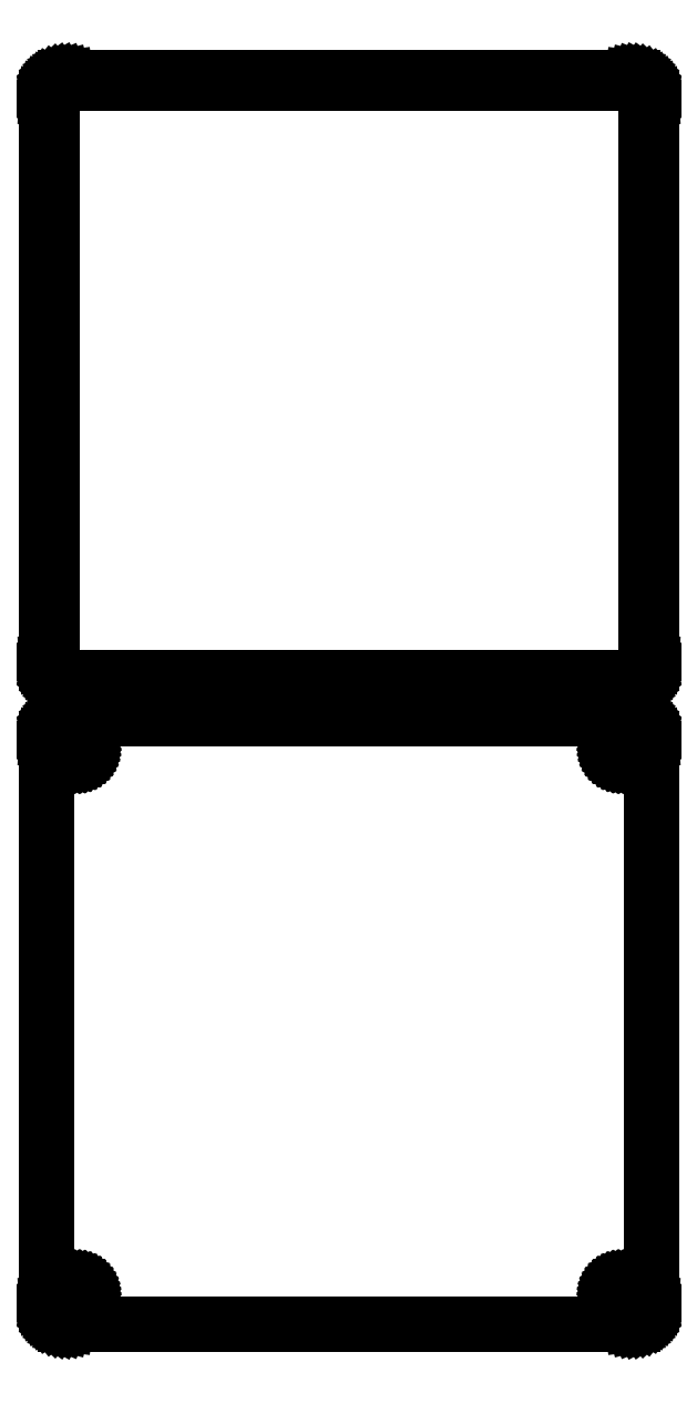
<metadata>
{"format":"dxf","ext":"dxf","renderer":"ezdxf+matplotlib","layout":"modelspace","background":"white","min_lineweight":24,"dpi":150}
</metadata>
<code>
0
SECTION
2
ENTITIES
0
LINE
8
0
10
70.94
20
243.1
11
71.55
21
243.2
0
LINE
8
0
10
71.55
20
243.2
11
72.13
21
243.5
0
LINE
8
0
10
72.13
20
243.5
11
72.68
21
243.8
0
LINE
8
0
10
72.68
20
243.8
11
73.19
21
244.1
0
LINE
8
0
10
73.19
20
244.1
11
73.64
21
244.6
0
LINE
8
0
10
73.64
20
244.6
11
74.05
21
245.1
0
LINE
8
0
10
74.05
20
245.1
11
74.38
21
245.6
0
LINE
8
0
10
74.38
20
245.6
11
74.65
21
246.2
0
LINE
8
0
10
74.65
20
246.2
11
74.84
21
246.8
0
LINE
8
0
10
74.84
20
246.8
11
74.96
21
247.4
0
LINE
8
0
10
74.96
20
247.4
11
75
21
248
0
LINE
8
0
10
75
20
248
11
75
21
388
0
LINE
8
0
10
75
20
388
11
74.96
21
388.6
0
LINE
8
0
10
74.96
20
388.6
11
74.84
21
389.2
0
LINE
8
0
10
74.84
20
389.2
11
74.65
21
389.8
0
LINE
8
0
10
74.65
20
389.8
11
74.38
21
390.4
0
LINE
8
0
10
74.38
20
390.4
11
74.05
21
390.9
0
LINE
8
0
10
74.05
20
390.9
11
73.64
21
391.4
0
LINE
8
0
10
73.64
20
391.4
11
73.19
21
391.9
0
LINE
8
0
10
73.19
20
391.9
11
72.68
21
392.2
0
LINE
8
0
10
72.68
20
392.2
11
72.13
21
392.5
0
LINE
8
0
10
72.13
20
392.5
11
71.55
21
392.8
0
LINE
8
0
10
71.55
20
392.8
11
70.94
21
392.9
0
LINE
8
0
10
70.94
20
392.9
11
70.31
21
393
0
LINE
8
0
10
70.31
20
393
11
-70.31
21
393
0
LINE
8
0
10
-70.31
20
393
11
-70.94
21
392.9
0
LINE
8
0
10
-70.94
20
392.9
11
-71.55
21
392.8
0
LINE
8
0
10
-71.55
20
392.8
11
-72.13
21
392.5
0
LINE
8
0
10
-72.13
20
392.5
11
-72.68
21
392.2
0
LINE
8
0
10
-72.68
20
392.2
11
-73.19
21
391.9
0
LINE
8
0
10
-73.19
20
391.9
11
-73.64
21
391.4
0
LINE
8
0
10
-73.64
20
391.4
11
-74.05
21
390.9
0
LINE
8
0
10
-74.05
20
390.9
11
-74.38
21
390.4
0
LINE
8
0
10
-74.38
20
390.4
11
-74.65
21
389.8
0
LINE
8
0
10
-74.65
20
389.8
11
-74.84
21
389.2
0
LINE
8
0
10
-74.84
20
389.2
11
-74.96
21
388.6
0
LINE
8
0
10
-74.96
20
388.6
11
-75
21
388
0
LINE
8
0
10
-75
20
388
11
-75
21
248
0
LINE
8
0
10
-75
20
248
11
-74.96
21
247.4
0
LINE
8
0
10
-74.96
20
247.4
11
-74.84
21
246.8
0
LINE
8
0
10
-74.84
20
246.8
11
-74.65
21
246.2
0
LINE
8
0
10
-74.65
20
246.2
11
-74.38
21
245.6
0
LINE
8
0
10
-74.38
20
245.6
11
-74.05
21
245.1
0
LINE
8
0
10
-74.05
20
245.1
11
-73.64
21
244.6
0
LINE
8
0
10
-73.64
20
244.6
11
-73.19
21
244.1
0
LINE
8
0
10
-73.19
20
244.1
11
-72.68
21
243.8
0
LINE
8
0
10
-72.68
20
243.8
11
-72.13
21
243.5
0
LINE
8
0
10
-72.13
20
243.5
11
-71.55
21
243.2
0
LINE
8
0
10
-71.55
20
243.2
11
-70.94
21
243.1
0
LINE
8
0
10
-70.94
20
243.1
11
-70.31
21
243
0
LINE
8
0
10
-70.31
20
243
11
70.31
21
243
0
LINE
8
0
10
70.31
20
243
11
70.94
21
243.1
0
LINE
8
0
10
-69.99
20
244.4
11
-70.48
21
244.4
0
LINE
8
0
10
-70.48
20
244.4
11
-70.95
21
244.6
0
LINE
8
0
10
-70.95
20
244.6
11
-71.4
21
244.7
0
LINE
8
0
10
-71.4
20
244.7
11
-71.82
21
245
0
LINE
8
0
10
-71.82
20
245
11
-72.22
21
245.3
0
LINE
8
0
10
-72.22
20
245.3
11
-72.57
21
245.6
0
LINE
8
0
10
-72.57
20
245.6
11
-72.88
21
246
0
LINE
8
0
10
-72.88
20
246
11
-73.14
21
246.4
0
LINE
8
0
10
-73.14
20
246.4
11
-73.35
21
246.8
0
LINE
8
0
10
-73.35
20
246.8
11
-73.5
21
247.3
0
LINE
8
0
10
-73.5
20
247.3
11
-73.59
21
247.8
0
LINE
8
0
10
-73.59
20
247.8
11
-73.62
21
248.2
0
LINE
8
0
10
-73.62
20
248.2
11
-73.62
21
387.8
0
LINE
8
0
10
-73.62
20
387.8
11
-73.59
21
388.2
0
LINE
8
0
10
-73.59
20
388.2
11
-73.5
21
388.7
0
LINE
8
0
10
-73.5
20
388.7
11
-73.35
21
389.2
0
LINE
8
0
10
-73.35
20
389.2
11
-73.14
21
389.6
0
LINE
8
0
10
-73.14
20
389.6
11
-72.88
21
390
0
LINE
8
0
10
-72.88
20
390
11
-72.57
21
390.4
0
LINE
8
0
10
-72.57
20
390.4
11
-72.22
21
390.7
0
LINE
8
0
10
-72.22
20
390.7
11
-71.82
21
391
0
LINE
8
0
10
-71.82
20
391
11
-71.4
21
391.3
0
LINE
8
0
10
-71.4
20
391.3
11
-70.95
21
391.4
0
LINE
8
0
10
-70.95
20
391.4
11
-70.48
21
391.6
0
LINE
8
0
10
-70.48
20
391.6
11
-69.99
21
391.6
0
LINE
8
0
10
-69.99
20
391.6
11
69.99
21
391.6
0
LINE
8
0
10
69.99
20
391.6
11
70.48
21
391.6
0
LINE
8
0
10
70.48
20
391.6
11
70.95
21
391.4
0
LINE
8
0
10
70.95
20
391.4
11
71.4
21
391.3
0
LINE
8
0
10
71.4
20
391.3
11
71.82
21
391
0
LINE
8
0
10
71.82
20
391
11
72.22
21
390.7
0
LINE
8
0
10
72.22
20
390.7
11
72.57
21
390.4
0
LINE
8
0
10
72.57
20
390.4
11
72.88
21
390
0
LINE
8
0
10
72.88
20
390
11
73.14
21
389.6
0
LINE
8
0
10
73.14
20
389.6
11
73.35
21
389.2
0
LINE
8
0
10
73.35
20
389.2
11
73.5
21
388.7
0
LINE
8
0
10
73.5
20
388.7
11
73.59
21
388.2
0
LINE
8
0
10
73.59
20
388.2
11
73.62
21
387.8
0
LINE
8
0
10
73.62
20
387.8
11
73.62
21
248.2
0
LINE
8
0
10
73.62
20
248.2
11
73.59
21
247.8
0
LINE
8
0
10
73.59
20
247.8
11
73.5
21
247.3
0
LINE
8
0
10
73.5
20
247.3
11
73.35
21
246.8
0
LINE
8
0
10
73.35
20
246.8
11
73.14
21
246.4
0
LINE
8
0
10
73.14
20
246.4
11
72.88
21
246
0
LINE
8
0
10
72.88
20
246
11
72.57
21
245.6
0
LINE
8
0
10
72.57
20
245.6
11
72.22
21
245.3
0
LINE
8
0
10
72.22
20
245.3
11
71.82
21
245
0
LINE
8
0
10
71.82
20
245
11
71.4
21
244.7
0
LINE
8
0
10
71.4
20
244.7
11
70.95
21
244.6
0
LINE
8
0
10
70.95
20
244.6
11
70.48
21
244.4
0
LINE
8
0
10
70.48
20
244.4
11
69.99
21
244.4
0
LINE
8
0
10
69.99
20
244.4
11
-69.99
21
244.4
0
LINE
8
0
10
70.94
20
84.09
11
71.55
21
84.24
0
LINE
8
0
10
71.55
20
84.24
11
72.13
21
84.48
0
LINE
8
0
10
72.13
20
84.48
11
72.68
21
84.78
0
LINE
8
0
10
72.68
20
84.78
11
73.19
21
85.15
0
LINE
8
0
10
73.19
20
85.15
11
73.64
21
85.58
0
LINE
8
0
10
73.64
20
85.58
11
74.05
21
86.06
0
LINE
8
0
10
74.05
20
86.06
11
74.38
21
86.59
0
LINE
8
0
10
74.38
20
86.59
11
74.65
21
87.16
0
LINE
8
0
10
74.65
20
87.16
11
74.84
21
87.76
0
LINE
8
0
10
74.84
20
87.76
11
74.96
21
88.37
0
LINE
8
0
10
74.96
20
88.37
11
75
21
89
0
LINE
8
0
10
75
20
89
11
75
21
229
0
LINE
8
0
10
75
20
229
11
74.96
21
229.6
0
LINE
8
0
10
74.96
20
229.6
11
74.84
21
230.2
0
LINE
8
0
10
74.84
20
230.2
11
74.65
21
230.8
0
LINE
8
0
10
74.65
20
230.8
11
74.38
21
231.4
0
LINE
8
0
10
74.38
20
231.4
11
74.05
21
231.9
0
LINE
8
0
10
74.05
20
231.9
11
73.64
21
232.4
0
LINE
8
0
10
73.64
20
232.4
11
73.19
21
232.9
0
LINE
8
0
10
73.19
20
232.9
11
72.68
21
233.2
0
LINE
8
0
10
72.68
20
233.2
11
72.13
21
233.5
0
LINE
8
0
10
72.13
20
233.5
11
71.55
21
233.8
0
LINE
8
0
10
71.55
20
233.8
11
70.94
21
233.9
0
LINE
8
0
10
70.94
20
233.9
11
70.31
21
234
0
LINE
8
0
10
70.31
20
234
11
-70.31
21
234
0
LINE
8
0
10
-70.31
20
234
11
-70.94
21
233.9
0
LINE
8
0
10
-70.94
20
233.9
11
-71.55
21
233.8
0
LINE
8
0
10
-71.55
20
233.8
11
-72.13
21
233.5
0
LINE
8
0
10
-72.13
20
233.5
11
-72.68
21
233.2
0
LINE
8
0
10
-72.68
20
233.2
11
-73.19
21
232.9
0
LINE
8
0
10
-73.19
20
232.9
11
-73.64
21
232.4
0
LINE
8
0
10
-73.64
20
232.4
11
-74.05
21
231.9
0
LINE
8
0
10
-74.05
20
231.9
11
-74.38
21
231.4
0
LINE
8
0
10
-74.38
20
231.4
11
-74.65
21
230.8
0
LINE
8
0
10
-74.65
20
230.8
11
-74.84
21
230.2
0
LINE
8
0
10
-74.84
20
230.2
11
-74.96
21
229.6
0
LINE
8
0
10
-74.96
20
229.6
11
-75
21
229
0
LINE
8
0
10
-75
20
229
11
-75
21
89
0
LINE
8
0
10
-75
20
89
11
-74.96
21
88.37
0
LINE
8
0
10
-74.96
20
88.37
11
-74.84
21
87.76
0
LINE
8
0
10
-74.84
20
87.76
11
-74.65
21
87.16
0
LINE
8
0
10
-74.65
20
87.16
11
-74.38
21
86.59
0
LINE
8
0
10
-74.38
20
86.59
11
-74.05
21
86.06
0
LINE
8
0
10
-74.05
20
86.06
11
-73.64
21
85.58
0
LINE
8
0
10
-73.64
20
85.58
11
-73.19
21
85.15
0
LINE
8
0
10
-73.19
20
85.15
11
-72.68
21
84.78
0
LINE
8
0
10
-72.68
20
84.78
11
-72.13
21
84.48
0
LINE
8
0
10
-72.13
20
84.48
11
-71.55
21
84.24
0
LINE
8
0
10
-71.55
20
84.24
11
-70.94
21
84.09
0
LINE
8
0
10
-70.94
20
84.09
11
-70.31
21
84.01
0
LINE
8
0
10
-70.31
20
84.01
11
70.31
21
84.01
0
LINE
8
0
10
70.31
20
84.01
11
70.94
21
84.09
0
LINE
8
0
10
67.39
20
224.7
11
67.16
21
224.7
0
LINE
8
0
10
67.16
20
224.7
11
66.94
21
224.8
0
LINE
8
0
10
66.94
20
224.8
11
66.73
21
224.9
0
LINE
8
0
10
66.73
20
224.9
11
66.54
21
225
0
LINE
8
0
10
66.54
20
225
11
66.35
21
225.1
0
LINE
8
0
10
66.35
20
225.1
11
66.19
21
225.3
0
LINE
8
0
10
66.19
20
225.3
11
66.04
21
225.4
0
LINE
8
0
10
66.04
20
225.4
11
65.92
21
225.6
0
LINE
8
0
10
65.92
20
225.6
11
65.83
21
225.8
0
LINE
8
0
10
65.83
20
225.8
11
65.76
21
226.1
0
LINE
8
0
10
65.76
20
226.1
11
65.71
21
226.3
0
LINE
8
0
10
65.71
20
226.3
11
65.7
21
226.5
0
LINE
8
0
10
65.7
20
226.5
11
65.71
21
226.7
0
LINE
8
0
10
65.71
20
226.7
11
65.76
21
226.9
0
LINE
8
0
10
65.76
20
226.9
11
65.83
21
227.2
0
LINE
8
0
10
65.83
20
227.2
11
65.92
21
227.4
0
LINE
8
0
10
65.92
20
227.4
11
66.04
21
227.6
0
LINE
8
0
10
66.04
20
227.6
11
66.19
21
227.7
0
LINE
8
0
10
66.19
20
227.7
11
66.35
21
227.9
0
LINE
8
0
10
66.35
20
227.9
11
66.54
21
228
0
LINE
8
0
10
66.54
20
228
11
66.73
21
228.1
0
LINE
8
0
10
66.73
20
228.1
11
66.94
21
228.2
0
LINE
8
0
10
66.94
20
228.2
11
67.16
21
228.3
0
LINE
8
0
10
67.16
20
228.3
11
67.39
21
228.3
0
LINE
8
0
10
67.39
20
228.3
11
67.61
21
228.3
0
LINE
8
0
10
67.61
20
228.3
11
67.84
21
228.3
0
LINE
8
0
10
67.84
20
228.3
11
68.06
21
228.2
0
LINE
8
0
10
68.06
20
228.2
11
68.27
21
228.1
0
LINE
8
0
10
68.27
20
228.1
11
68.46
21
228
0
LINE
8
0
10
68.46
20
228
11
68.65
21
227.9
0
LINE
8
0
10
68.65
20
227.9
11
68.81
21
227.7
0
LINE
8
0
10
68.81
20
227.7
11
68.96
21
227.6
0
LINE
8
0
10
68.96
20
227.6
11
69.08
21
227.4
0
LINE
8
0
10
69.08
20
227.4
11
69.17
21
227.2
0
LINE
8
0
10
69.17
20
227.2
11
69.24
21
226.9
0
LINE
8
0
10
69.24
20
226.9
11
69.29
21
226.7
0
LINE
8
0
10
69.29
20
226.7
11
69.3
21
226.5
0
LINE
8
0
10
69.3
20
226.5
11
69.29
21
226.3
0
LINE
8
0
10
69.29
20
226.3
11
69.24
21
226.1
0
LINE
8
0
10
69.24
20
226.1
11
69.17
21
225.8
0
LINE
8
0
10
69.17
20
225.8
11
69.08
21
225.6
0
LINE
8
0
10
69.08
20
225.6
11
68.96
21
225.4
0
LINE
8
0
10
68.96
20
225.4
11
68.81
21
225.3
0
LINE
8
0
10
68.81
20
225.3
11
68.65
21
225.1
0
LINE
8
0
10
68.65
20
225.1
11
68.46
21
225
0
LINE
8
0
10
68.46
20
225
11
68.27
21
224.9
0
LINE
8
0
10
68.27
20
224.9
11
68.06
21
224.8
0
LINE
8
0
10
68.06
20
224.8
11
67.84
21
224.7
0
LINE
8
0
10
67.84
20
224.7
11
67.61
21
224.7
0
LINE
8
0
10
67.61
20
224.7
11
67.39
21
224.7
0
LINE
8
0
10
-67.61
20
224.7
11
-67.84
21
224.7
0
LINE
8
0
10
-67.84
20
224.7
11
-68.06
21
224.8
0
LINE
8
0
10
-68.06
20
224.8
11
-68.27
21
224.9
0
LINE
8
0
10
-68.27
20
224.9
11
-68.46
21
225
0
LINE
8
0
10
-68.46
20
225
11
-68.65
21
225.1
0
LINE
8
0
10
-68.65
20
225.1
11
-68.81
21
225.3
0
LINE
8
0
10
-68.81
20
225.3
11
-68.96
21
225.4
0
LINE
8
0
10
-68.96
20
225.4
11
-69.08
21
225.6
0
LINE
8
0
10
-69.08
20
225.6
11
-69.17
21
225.8
0
LINE
8
0
10
-69.17
20
225.8
11
-69.24
21
226.1
0
LINE
8
0
10
-69.24
20
226.1
11
-69.29
21
226.3
0
LINE
8
0
10
-69.29
20
226.3
11
-69.3
21
226.5
0
LINE
8
0
10
-69.3
20
226.5
11
-69.29
21
226.7
0
LINE
8
0
10
-69.29
20
226.7
11
-69.24
21
226.9
0
LINE
8
0
10
-69.24
20
226.9
11
-69.17
21
227.2
0
LINE
8
0
10
-69.17
20
227.2
11
-69.08
21
227.4
0
LINE
8
0
10
-69.08
20
227.4
11
-68.96
21
227.6
0
LINE
8
0
10
-68.96
20
227.6
11
-68.81
21
227.7
0
LINE
8
0
10
-68.81
20
227.7
11
-68.65
21
227.9
0
LINE
8
0
10
-68.65
20
227.9
11
-68.46
21
228
0
LINE
8
0
10
-68.46
20
228
11
-68.27
21
228.1
0
LINE
8
0
10
-68.27
20
228.1
11
-68.06
21
228.2
0
LINE
8
0
10
-68.06
20
228.2
11
-67.84
21
228.3
0
LINE
8
0
10
-67.84
20
228.3
11
-67.61
21
228.3
0
LINE
8
0
10
-67.61
20
228.3
11
-67.39
21
228.3
0
LINE
8
0
10
-67.39
20
228.3
11
-67.16
21
228.3
0
LINE
8
0
10
-67.16
20
228.3
11
-66.94
21
228.2
0
LINE
8
0
10
-66.94
20
228.2
11
-66.73
21
228.1
0
LINE
8
0
10
-66.73
20
228.1
11
-66.54
21
228
0
LINE
8
0
10
-66.54
20
228
11
-66.35
21
227.9
0
LINE
8
0
10
-66.35
20
227.9
11
-66.19
21
227.7
0
LINE
8
0
10
-66.19
20
227.7
11
-66.04
21
227.6
0
LINE
8
0
10
-66.04
20
227.6
11
-65.92
21
227.4
0
LINE
8
0
10
-65.92
20
227.4
11
-65.83
21
227.2
0
LINE
8
0
10
-65.83
20
227.2
11
-65.76
21
226.9
0
LINE
8
0
10
-65.76
20
226.9
11
-65.71
21
226.7
0
LINE
8
0
10
-65.71
20
226.7
11
-65.7
21
226.5
0
LINE
8
0
10
-65.7
20
226.5
11
-65.71
21
226.3
0
LINE
8
0
10
-65.71
20
226.3
11
-65.76
21
226.1
0
LINE
8
0
10
-65.76
20
226.1
11
-65.83
21
225.8
0
LINE
8
0
10
-65.83
20
225.8
11
-65.92
21
225.6
0
LINE
8
0
10
-65.92
20
225.6
11
-66.04
21
225.4
0
LINE
8
0
10
-66.04
20
225.4
11
-66.19
21
225.3
0
LINE
8
0
10
-66.19
20
225.3
11
-66.35
21
225.1
0
LINE
8
0
10
-66.35
20
225.1
11
-66.54
21
225
0
LINE
8
0
10
-66.54
20
225
11
-66.73
21
224.9
0
LINE
8
0
10
-66.73
20
224.9
11
-66.94
21
224.8
0
LINE
8
0
10
-66.94
20
224.8
11
-67.16
21
224.7
0
LINE
8
0
10
-67.16
20
224.7
11
-67.39
21
224.7
0
LINE
8
0
10
-67.39
20
224.7
11
-67.61
21
224.7
0
LINE
8
0
10
-67.61
20
89.7
11
-67.84
21
89.73
0
LINE
8
0
10
-67.84
20
89.73
11
-68.06
21
89.79
0
LINE
8
0
10
-68.06
20
89.79
11
-68.27
21
89.87
0
LINE
8
0
10
-68.27
20
89.87
11
-68.46
21
89.98
0
LINE
8
0
10
-68.46
20
89.98
11
-68.65
21
90.11
0
LINE
8
0
10
-68.65
20
90.11
11
-68.81
21
90.27
0
LINE
8
0
10
-68.81
20
90.27
11
-68.96
21
90.44
0
LINE
8
0
10
-68.96
20
90.44
11
-69.08
21
90.63
0
LINE
8
0
10
-69.08
20
90.63
11
-69.17
21
90.84
0
LINE
8
0
10
-69.17
20
90.84
11
-69.24
21
91.05
0
LINE
8
0
10
-69.24
20
91.05
11
-69.29
21
91.27
0
LINE
8
0
10
-69.29
20
91.27
11
-69.3
21
91.5
0
LINE
8
0
10
-69.3
20
91.5
11
-69.29
21
91.73
0
LINE
8
0
10
-69.29
20
91.73
11
-69.24
21
91.95
0
LINE
8
0
10
-69.24
20
91.95
11
-69.17
21
92.16
0
LINE
8
0
10
-69.17
20
92.16
11
-69.08
21
92.37
0
LINE
8
0
10
-69.08
20
92.37
11
-68.96
21
92.56
0
LINE
8
0
10
-68.96
20
92.56
11
-68.81
21
92.73
0
LINE
8
0
10
-68.81
20
92.73
11
-68.65
21
92.89
0
LINE
8
0
10
-68.65
20
92.89
11
-68.46
21
93.02
0
LINE
8
0
10
-68.46
20
93.02
11
-68.27
21
93.13
0
LINE
8
0
10
-68.27
20
93.13
11
-68.06
21
93.21
0
LINE
8
0
10
-68.06
20
93.21
11
-67.84
21
93.27
0
LINE
8
0
10
-67.84
20
93.27
11
-67.61
21
93.3
0
LINE
8
0
10
-67.61
20
93.3
11
-67.39
21
93.3
0
LINE
8
0
10
-67.39
20
93.3
11
-67.16
21
93.27
0
LINE
8
0
10
-67.16
20
93.27
11
-66.94
21
93.21
0
LINE
8
0
10
-66.94
20
93.21
11
-66.73
21
93.13
0
LINE
8
0
10
-66.73
20
93.13
11
-66.54
21
93.02
0
LINE
8
0
10
-66.54
20
93.02
11
-66.35
21
92.89
0
LINE
8
0
10
-66.35
20
92.89
11
-66.19
21
92.73
0
LINE
8
0
10
-66.19
20
92.73
11
-66.04
21
92.56
0
LINE
8
0
10
-66.04
20
92.56
11
-65.92
21
92.37
0
LINE
8
0
10
-65.92
20
92.37
11
-65.83
21
92.16
0
LINE
8
0
10
-65.83
20
92.16
11
-65.76
21
91.95
0
LINE
8
0
10
-65.76
20
91.95
11
-65.71
21
91.73
0
LINE
8
0
10
-65.71
20
91.73
11
-65.7
21
91.5
0
LINE
8
0
10
-65.7
20
91.5
11
-65.71
21
91.27
0
LINE
8
0
10
-65.71
20
91.27
11
-65.76
21
91.05
0
LINE
8
0
10
-65.76
20
91.05
11
-65.83
21
90.84
0
LINE
8
0
10
-65.83
20
90.84
11
-65.92
21
90.63
0
LINE
8
0
10
-65.92
20
90.63
11
-66.04
21
90.44
0
LINE
8
0
10
-66.04
20
90.44
11
-66.19
21
90.27
0
LINE
8
0
10
-66.19
20
90.27
11
-66.35
21
90.11
0
LINE
8
0
10
-66.35
20
90.11
11
-66.54
21
89.98
0
LINE
8
0
10
-66.54
20
89.98
11
-66.73
21
89.87
0
LINE
8
0
10
-66.73
20
89.87
11
-66.94
21
89.79
0
LINE
8
0
10
-66.94
20
89.79
11
-67.16
21
89.73
0
LINE
8
0
10
-67.16
20
89.73
11
-67.39
21
89.7
0
LINE
8
0
10
-67.39
20
89.7
11
-67.61
21
89.7
0
LINE
8
0
10
67.39
20
89.7
11
67.16
21
89.73
0
LINE
8
0
10
67.16
20
89.73
11
66.94
21
89.79
0
LINE
8
0
10
66.94
20
89.79
11
66.73
21
89.87
0
LINE
8
0
10
66.73
20
89.87
11
66.54
21
89.98
0
LINE
8
0
10
66.54
20
89.98
11
66.35
21
90.11
0
LINE
8
0
10
66.35
20
90.11
11
66.19
21
90.27
0
LINE
8
0
10
66.19
20
90.27
11
66.04
21
90.44
0
LINE
8
0
10
66.04
20
90.44
11
65.92
21
90.63
0
LINE
8
0
10
65.92
20
90.63
11
65.83
21
90.84
0
LINE
8
0
10
65.83
20
90.84
11
65.76
21
91.05
0
LINE
8
0
10
65.76
20
91.05
11
65.71
21
91.27
0
LINE
8
0
10
65.71
20
91.27
11
65.7
21
91.5
0
LINE
8
0
10
65.7
20
91.5
11
65.71
21
91.73
0
LINE
8
0
10
65.71
20
91.73
11
65.76
21
91.95
0
LINE
8
0
10
65.76
20
91.95
11
65.83
21
92.16
0
LINE
8
0
10
65.83
20
92.16
11
65.92
21
92.37
0
LINE
8
0
10
65.92
20
92.37
11
66.04
21
92.56
0
LINE
8
0
10
66.04
20
92.56
11
66.19
21
92.73
0
LINE
8
0
10
66.19
20
92.73
11
66.35
21
92.89
0
LINE
8
0
10
66.35
20
92.89
11
66.54
21
93.02
0
LINE
8
0
10
66.54
20
93.02
11
66.73
21
93.13
0
LINE
8
0
10
66.73
20
93.13
11
66.94
21
93.21
0
LINE
8
0
10
66.94
20
93.21
11
67.16
21
93.27
0
LINE
8
0
10
67.16
20
93.27
11
67.39
21
93.3
0
LINE
8
0
10
67.39
20
93.3
11
67.61
21
93.3
0
LINE
8
0
10
67.61
20
93.3
11
67.84
21
93.27
0
LINE
8
0
10
67.84
20
93.27
11
68.06
21
93.21
0
LINE
8
0
10
68.06
20
93.21
11
68.27
21
93.13
0
LINE
8
0
10
68.27
20
93.13
11
68.46
21
93.02
0
LINE
8
0
10
68.46
20
93.02
11
68.65
21
92.89
0
LINE
8
0
10
68.65
20
92.89
11
68.81
21
92.73
0
LINE
8
0
10
68.81
20
92.73
11
68.96
21
92.56
0
LINE
8
0
10
68.96
20
92.56
11
69.08
21
92.37
0
LINE
8
0
10
69.08
20
92.37
11
69.17
21
92.16
0
LINE
8
0
10
69.17
20
92.16
11
69.24
21
91.95
0
LINE
8
0
10
69.24
20
91.95
11
69.29
21
91.73
0
LINE
8
0
10
69.29
20
91.73
11
69.3
21
91.5
0
LINE
8
0
10
69.3
20
91.5
11
69.29
21
91.27
0
LINE
8
0
10
69.29
20
91.27
11
69.24
21
91.05
0
LINE
8
0
10
69.24
20
91.05
11
69.17
21
90.84
0
LINE
8
0
10
69.17
20
90.84
11
69.08
21
90.63
0
LINE
8
0
10
69.08
20
90.63
11
68.96
21
90.44
0
LINE
8
0
10
68.96
20
90.44
11
68.81
21
90.27
0
LINE
8
0
10
68.81
20
90.27
11
68.65
21
90.11
0
LINE
8
0
10
68.65
20
90.11
11
68.46
21
89.98
0
LINE
8
0
10
68.46
20
89.98
11
68.27
21
89.87
0
LINE
8
0
10
68.27
20
89.87
11
68.06
21
89.79
0
LINE
8
0
10
68.06
20
89.79
11
67.84
21
89.73
0
LINE
8
0
10
67.84
20
89.73
11
67.61
21
89.7
0
LINE
8
0
10
67.61
20
89.7
11
67.39
21
89.7
0
ENDSEC
0
EOF

</code>
